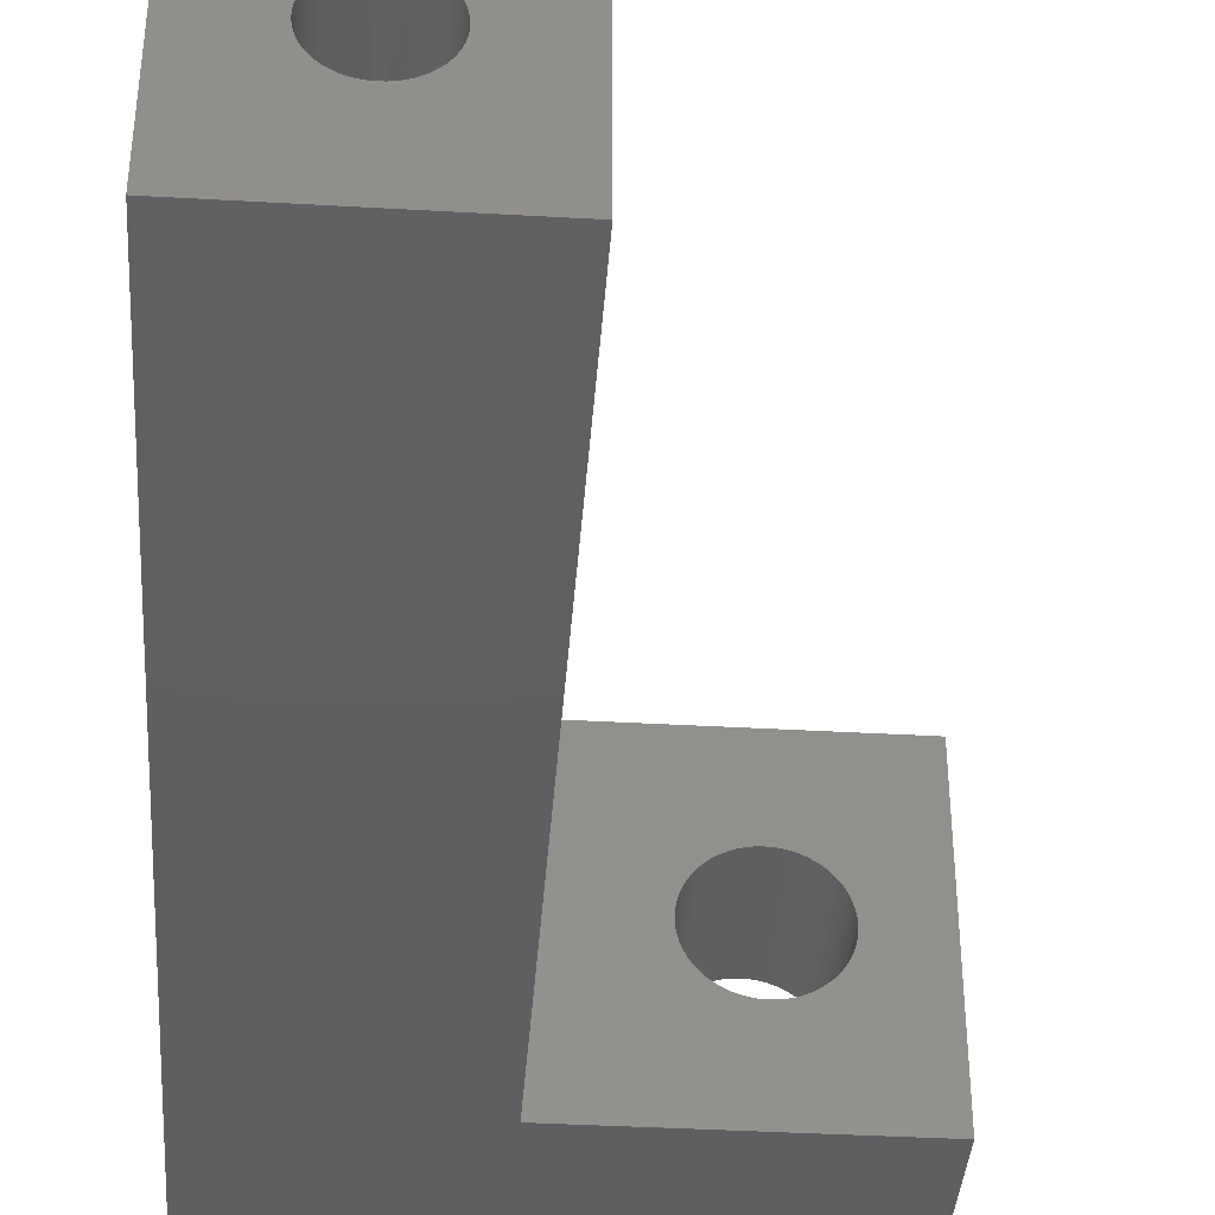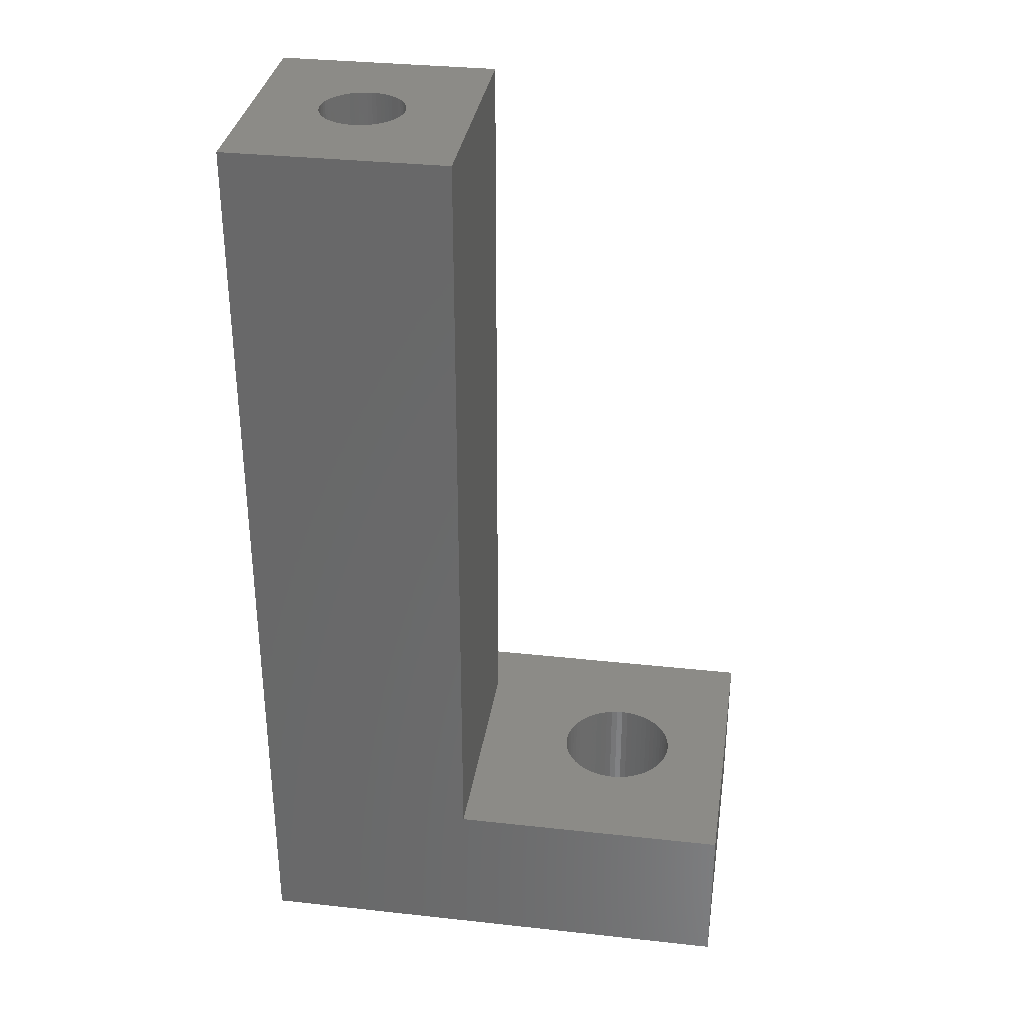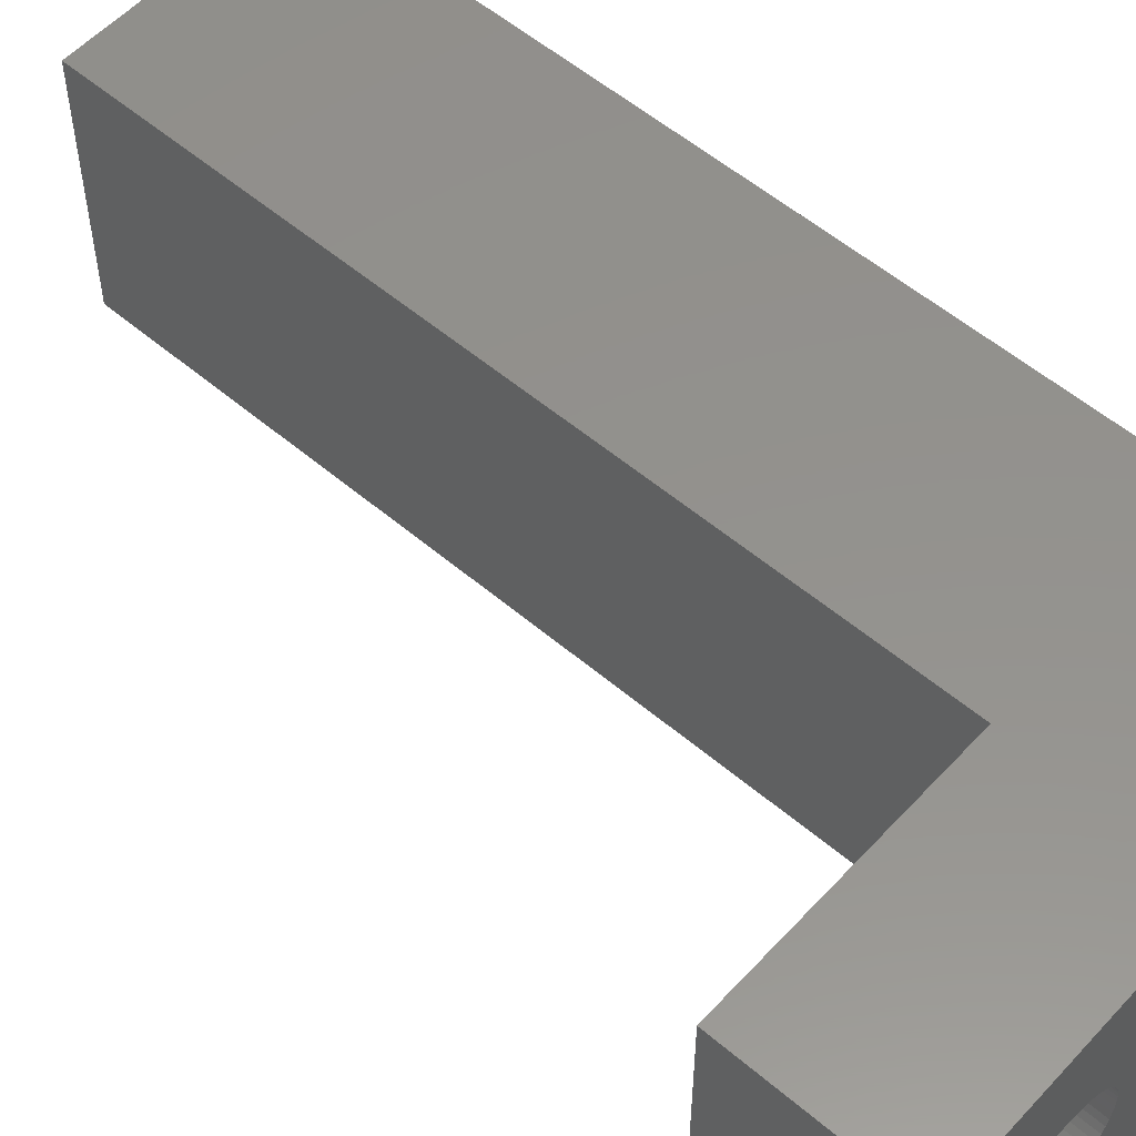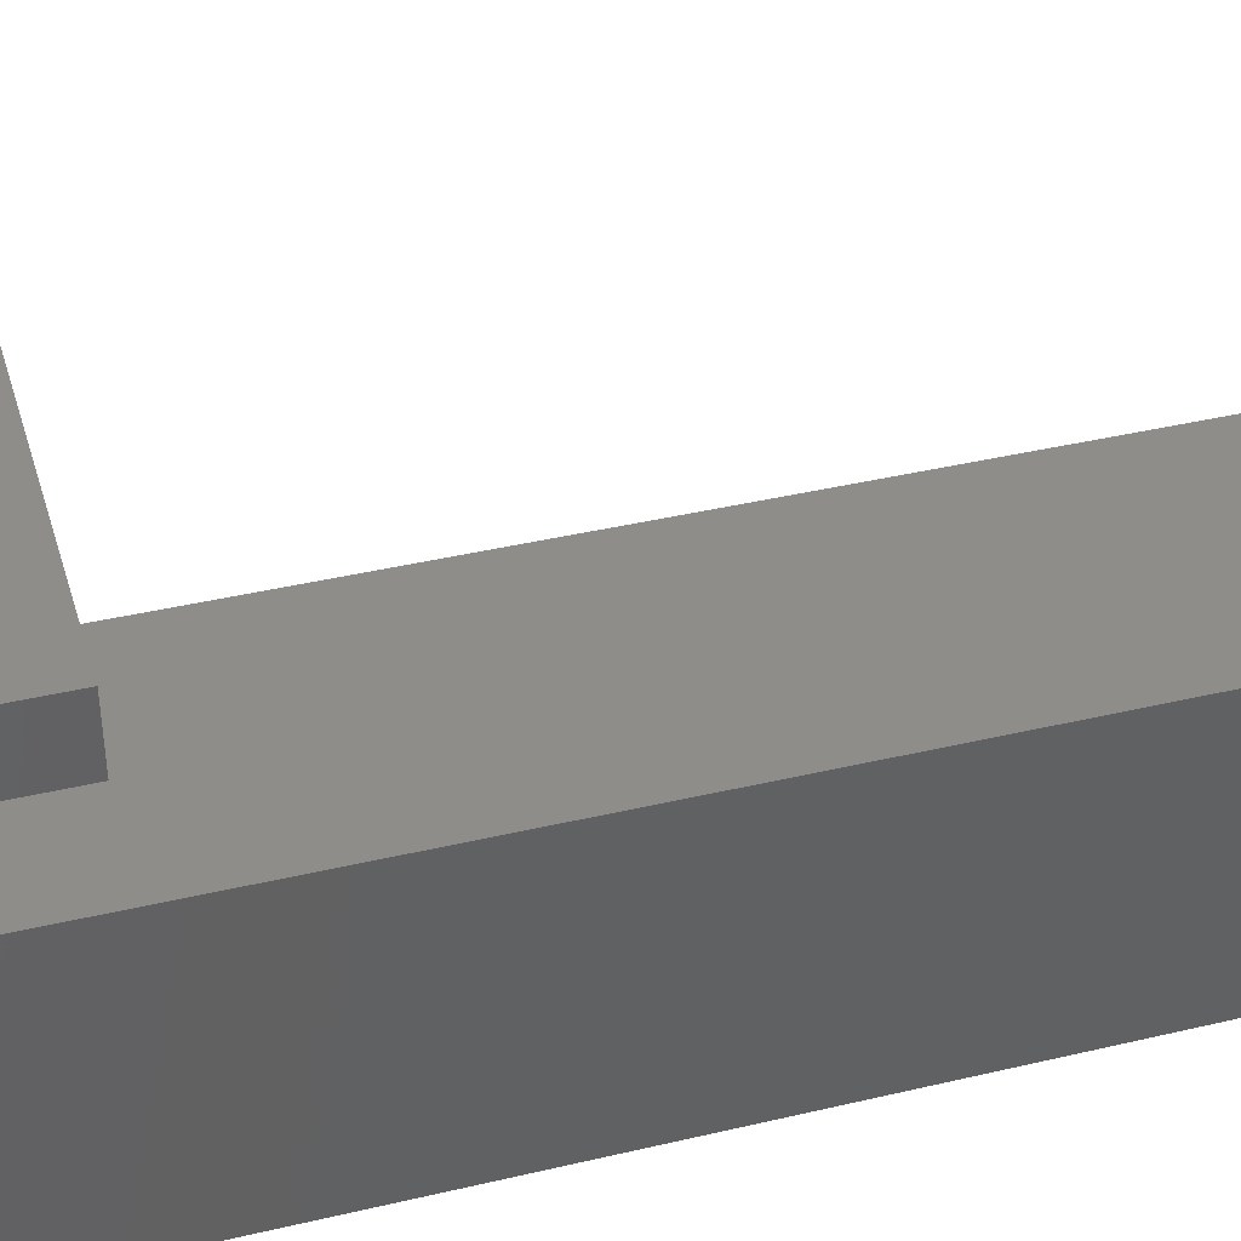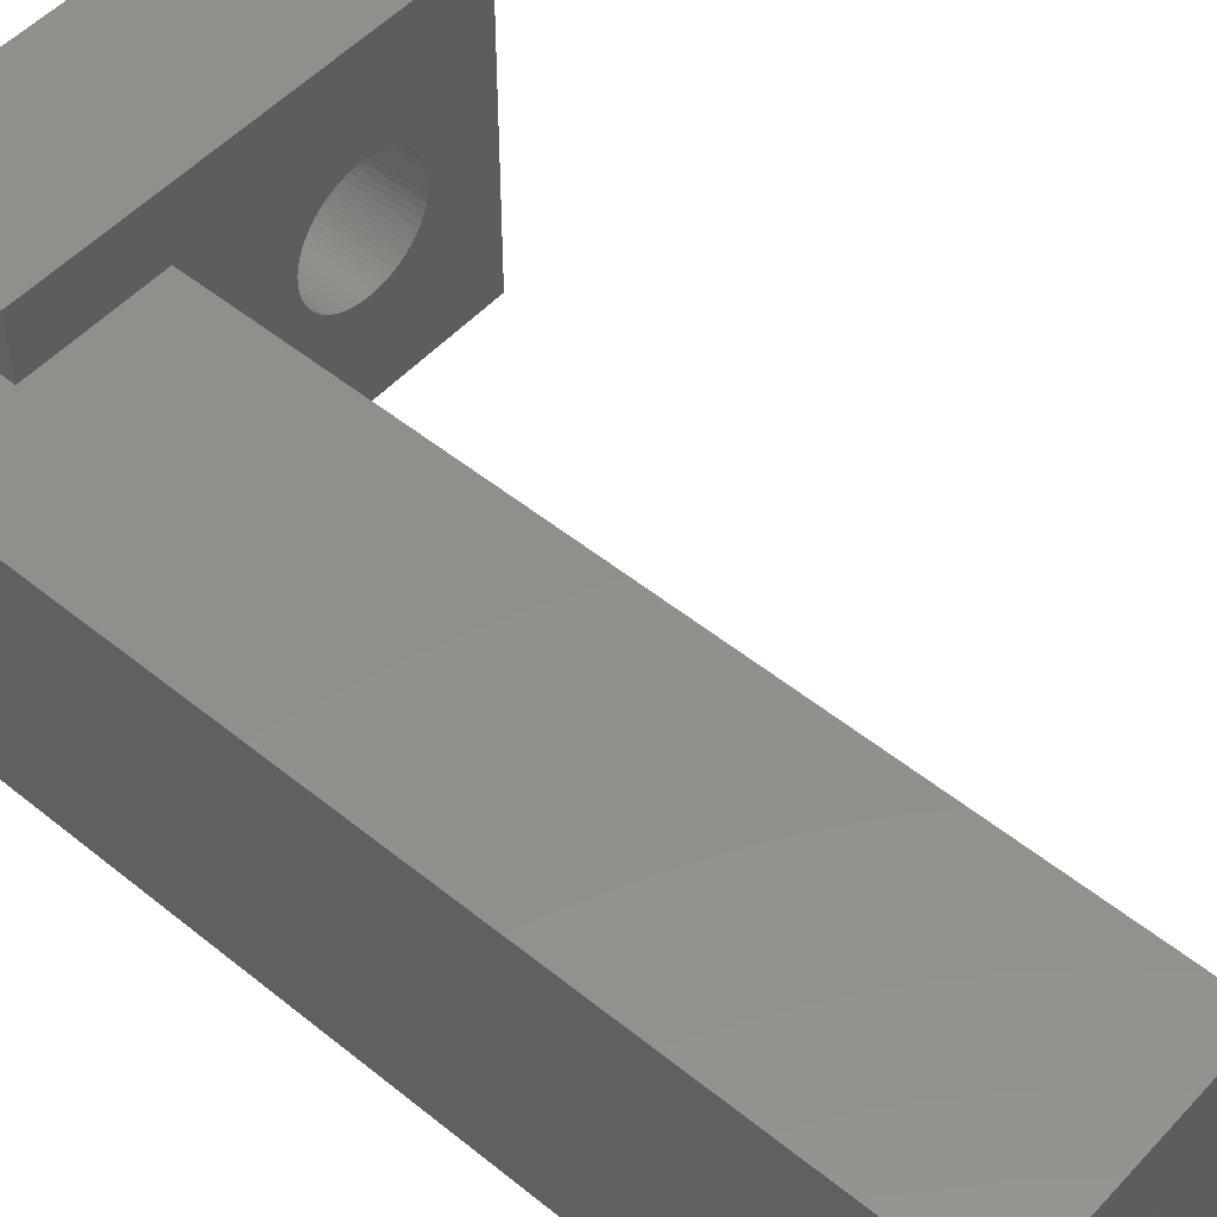
<metadata>
{"format":"stl","ext":"stl","renderer":"f3d","projection":"perspective","resolution":1024,"background":"white","views":[{"elev":-39.1,"azim":175.9,"up":"+Z"},{"elev":33.0,"azim":-171.4,"up":"+Y"},{"elev":55.3,"azim":-48.2,"up":"+Z"},{"elev":39.8,"azim":73.7,"up":"+Z"},{"elev":51.8,"azim":131.2,"up":"+Z"}]}
</metadata>
<code>
# stl→obj: 256 verts, 516 faces
v -2 45 26
v -2 50 36
v -2 50 26
v -2 45 36
v 11 45 36
v 11 50 36
v 11 50 34
v 11 45 34
v 14 45 26
v 7 50 26
v 14 75 26
v 7 75 26
v 10.36 45 31.34
v 10.5 45 31.35
v 3.807 45 31.59
v 10.22 45 31.32
v 10.08 45 31.28
v 9.951 45 31.23
v 9.267 45 30.55
v 3.858 45 31.39
v 3.89 45 31.2
v 9.825 45 31.17
v 9.706 45 31.09
v 9.597 45 31
v 9.216 45 30.42
v 3.9 45 31
v 9.497 45 30.9
v 9.18 45 30.28
v 3.89 45 30.8
v 9.408 45 30.79
v 9.331 45 30.68
v 9.157 45 30.14
v 3.858 45 30.61
v 9.15 45 30
v 3.807 45 30.41
v 9.18 45 29.72
v 3.736 45 30.23
v 9.216 45 29.58
v 3.645 45 30.05
v 9.267 45 29.45
v 3.537 45 29.88
v 9.157 45 29.86
v 9.331 45 29.32
v 3.412 45 29.73
v 9.408 45 29.21
v 3.271 45 29.59
v 9.497 45 29.1
v 3.117 45 29.46
v 9.597 45 29
v 2.95 45 29.35
v 9.706 45 28.91
v 2.773 45 29.26
v 9.825 45 28.83
v 2.587 45 29.19
v 2.395 45 29.14
v 2.199 45 29.11
v 2 45 29.1
v 2.587 45 32.81
v 2.395 45 32.86
v 2.199 45 32.89
v 2 45 32.9
v 1.801 45 32.89
v 1.605 45 32.86
v 1.413 45 32.81
v 1.227 45 32.74
v 1.05 45 32.65
v 0.8832 45 32.54
v 0.7287 45 32.41
v 0.588 45 32.27
v 0.4629 45 32.12
v 0.3546 45 31.95
v 0.2643 45 31.77
v 0.193 45 31.59
v 0.1415 45 31.39
v 0.1104 45 31.2
v 0.1 45 31
v 0.1104 45 30.8
v 0.1415 45 30.61
v 0.193 45 30.41
v 9.951 45 28.77
v 10.08 45 28.72
v 1.801 45 29.11
v 10.22 45 28.68
v 10.36 45 28.66
v 1.605 45 29.14
v 1.413 45 29.19
v 1.227 45 29.26
v 1.05 45 29.35
v 0.8832 45 29.46
v 0.7287 45 29.59
v 0.588 45 29.73
v 0.4629 45 29.88
v 0.3546 45 30.05
v 0.2643 45 30.23
v 2.773 45 32.74
v 2.95 45 32.65
v 3.117 45 32.54
v 3.271 45 32.41
v 3.412 45 32.27
v 3.537 45 32.12
v 3.645 45 31.95
v 3.736 45 31.77
v 10.64 45 31.34
v 10.78 45 31.32
v 10.92 45 31.28
v 11.05 45 31.23
v 11.18 45 31.17
v 11.29 45 31.09
v 14 45 34
v 11.4 45 31
v 11.5 45 30.9
v 11.59 45 30.79
v 11.67 45 30.68
v 11.73 45 30.55
v 11.78 45 30.42
v 11.82 45 30.28
v 11.84 45 30.14
v 11.85 45 30
v 11.84 45 29.86
v 11.82 45 29.72
v 11.78 45 29.58
v 11.73 45 29.45
v 10.5 45 28.65
v 10.64 45 28.66
v 11.67 45 29.32
v 11.59 45 29.21
v 11.5 45 29.1
v 11.4 45 29
v 11.29 45 28.91
v 11.18 45 28.83
v 11.05 45 28.77
v 10.92 45 28.72
v 10.78 45 28.68
v 2.199 50 32.89
v 2 50 32.9
v 2.395 50 32.86
v 7 50 34
v 2.587 50 32.81
v 2.773 50 32.74
v 2.95 50 32.65
v 3.117 50 32.54
v 3.271 50 32.41
v 3.412 50 32.27
v 3.537 50 32.12
v 3.645 50 31.95
v 3.736 50 31.77
v 3.807 50 31.59
v 3.858 50 31.39
v 3.89 50 31.2
v 3.9 50 31
v 3.89 50 30.8
v 3.858 50 30.61
v 3.807 50 30.41
v 3.736 50 30.23
v 3.645 50 30.05
v 3.537 50 29.88
v 2.199 50 29.11
v 2.395 50 29.14
v 2.587 50 29.19
v 2.773 50 29.26
v 2.95 50 29.35
v 3.117 50 29.46
v 3.271 50 29.59
v 3.412 50 29.73
v 1.801 50 32.89
v 1.605 50 32.86
v 1.413 50 32.81
v 1.227 50 32.74
v 1.05 50 32.65
v 0.8832 50 32.54
v 0.7287 50 32.41
v 0.588 50 32.27
v 0.4629 50 32.12
v 0.3546 50 31.95
v 0.2643 50 31.77
v 0.193 50 31.59
v 0.1415 50 31.39
v 0.1104 50 31.2
v 0.1 50 31
v 0.1104 50 30.8
v 0.1415 50 30.61
v 0.193 50 30.41
v 0.2643 50 30.23
v 2 50 29.1
v 1.801 50 29.11
v 1.605 50 29.14
v 1.413 50 29.19
v 1.227 50 29.26
v 0.3546 50 30.05
v 0.4629 50 29.88
v 0.588 50 29.73
v 0.7287 50 29.59
v 0.8832 50 29.46
v 1.05 50 29.35
v 7 75 34
v 14 75 34
v 10.5 75 31.35
v 10.64 75 31.34
v 10.78 75 31.32
v 10.92 75 31.28
v 11.05 75 31.23
v 11.18 75 31.17
v 11.29 75 31.09
v 11.4 75 31
v 11.5 75 30.9
v 11.59 75 30.79
v 11.67 75 30.68
v 11.73 75 30.55
v 11.78 75 30.42
v 11.82 75 30.28
v 11.84 75 30.14
v 11.85 75 30
v 11.84 75 29.86
v 11.82 75 29.72
v 11.78 75 29.58
v 10.64 75 28.66
v 10.5 75 28.65
v 10.78 75 28.68
v 10.92 75 28.72
v 11.05 75 28.77
v 11.18 75 28.83
v 11.29 75 28.91
v 11.4 75 29
v 11.5 75 29.1
v 11.59 75 29.21
v 11.67 75 29.32
v 11.73 75 29.45
v 10.36 75 31.34
v 10.22 75 31.32
v 10.08 75 31.28
v 9.951 75 31.23
v 9.825 75 31.17
v 9.706 75 31.09
v 9.597 75 31
v 9.497 75 30.9
v 9.408 75 30.79
v 9.331 75 30.68
v 9.267 75 30.55
v 9.216 75 30.42
v 9.18 75 30.28
v 9.157 75 30.14
v 9.15 75 30
v 9.157 75 29.86
v 9.18 75 29.72
v 9.216 75 29.58
v 9.267 75 29.45
v 10.36 75 28.66
v 10.22 75 28.68
v 10.08 75 28.72
v 9.951 75 28.77
v 9.825 75 28.83
v 9.331 75 29.32
v 9.408 75 29.21
v 9.497 75 29.1
v 9.597 75 29
v 9.706 75 28.91
f 1 2 3
f 2 1 4
f 2 5 6
f 5 2 4
f 5 7 6
f 7 5 8
f 9 10 11
f 1 10 9
f 10 1 3
f 11 10 12
f 8 13 14
f 15 16 13
f 15 17 16
f 15 18 17
f 19 20 21
f 15 22 18
f 15 23 22
f 15 24 23
f 25 21 26
f 15 27 24
f 28 26 29
f 15 30 27
f 15 31 30
f 32 29 33
f 20 19 31
f 21 25 19
f 34 33 35
f 26 28 25
f 36 35 37
f 29 32 28
f 38 37 39
f 33 34 32
f 40 39 41
f 35 42 34
f 43 41 44
f 35 36 42
f 45 44 46
f 37 38 36
f 47 46 48
f 39 40 38
f 49 48 50
f 41 43 40
f 51 50 52
f 44 45 43
f 53 52 54
f 1 54 55
f 1 55 56
f 1 56 57
f 46 47 45
f 58 5 4
f 59 4 60
f 60 4 61
f 4 62 61
f 4 63 62
f 4 64 63
f 4 65 64
f 4 66 65
f 4 67 66
f 4 68 67
f 4 69 68
f 4 70 69
f 4 71 70
f 4 72 71
f 4 73 72
f 4 74 73
f 4 75 74
f 4 76 75
f 1 76 4
f 76 1 77
f 77 1 78
f 78 1 79
f 48 49 47
f 50 51 49
f 52 53 51
f 54 80 53
f 54 1 80
f 9 80 1
f 80 9 81
f 1 57 82
f 83 9 84
f 81 9 83
f 85 1 82
f 86 1 85
f 87 1 86
f 88 1 87
f 89 1 88
f 90 1 89
f 91 1 90
f 92 1 91
f 93 1 92
f 94 1 93
f 79 1 94
f 58 4 59
f 95 5 58
f 96 5 95
f 97 5 96
f 98 5 97
f 99 5 98
f 5 99 8
f 100 8 99
f 101 8 100
f 102 8 101
f 13 8 102
f 13 102 15
f 31 15 20
f 103 8 14
f 104 8 103
f 105 8 104
f 106 8 105
f 107 8 106
f 108 8 107
f 8 108 109
f 110 109 108
f 111 109 110
f 112 109 111
f 113 109 112
f 114 109 113
f 115 109 114
f 116 109 115
f 117 109 116
f 118 109 117
f 9 118 119
f 9 119 120
f 9 120 121
f 9 121 122
f 84 9 123
f 123 9 124
f 118 9 109
f 125 9 122
f 126 9 125
f 127 9 126
f 128 9 127
f 129 9 128
f 130 9 129
f 131 9 130
f 132 9 131
f 133 9 132
f 124 9 133
f 2 134 135
f 2 136 134
f 137 138 136
f 137 139 138
f 137 140 139
f 137 141 140
f 137 142 141
f 137 143 142
f 137 144 143
f 137 145 144
f 137 146 145
f 137 147 146
f 137 148 147
f 137 149 148
f 137 150 149
f 137 151 150
f 137 152 151
f 10 152 137
f 152 10 153
f 153 10 154
f 154 10 155
f 155 10 156
f 3 157 10
f 158 10 157
f 159 10 158
f 160 10 159
f 161 10 160
f 162 10 161
f 163 10 162
f 164 10 163
f 156 10 164
f 137 6 7
f 6 137 2
f 136 2 137
f 165 2 135
f 166 2 165
f 167 2 166
f 168 2 167
f 169 2 168
f 170 2 169
f 171 2 170
f 172 2 171
f 173 2 172
f 174 2 173
f 175 2 174
f 176 2 175
f 177 2 176
f 178 2 177
f 179 2 178
f 3 179 180
f 3 180 181
f 3 181 182
f 3 182 183
f 157 3 184
f 184 3 185
f 185 3 186
f 186 3 187
f 187 3 188
f 179 3 2
f 189 3 183
f 190 3 189
f 191 3 190
f 192 3 191
f 193 3 192
f 194 3 193
f 188 3 194
f 10 195 12
f 195 10 137
f 196 7 109
f 195 7 196
f 7 195 137
f 109 7 8
f 109 11 196
f 11 109 9
f 196 197 195
f 196 198 197
f 196 199 198
f 196 200 199
f 196 201 200
f 196 202 201
f 196 203 202
f 196 204 203
f 196 205 204
f 196 206 205
f 196 207 206
f 196 208 207
f 196 209 208
f 196 210 209
f 196 211 210
f 196 212 211
f 11 212 196
f 212 11 213
f 213 11 214
f 214 11 215
f 216 11 217
f 218 11 216
f 219 11 218
f 220 11 219
f 221 11 220
f 222 11 221
f 223 11 222
f 224 11 223
f 225 11 224
f 226 11 225
f 227 11 226
f 215 11 227
f 228 195 197
f 229 195 228
f 230 195 229
f 231 195 230
f 232 195 231
f 233 195 232
f 234 195 233
f 235 195 234
f 236 195 235
f 237 195 236
f 238 195 237
f 239 195 238
f 240 195 239
f 241 195 240
f 242 195 241
f 12 242 243
f 12 243 244
f 12 244 245
f 12 245 246
f 12 217 11
f 217 12 247
f 247 12 248
f 248 12 249
f 249 12 250
f 250 12 251
f 242 12 195
f 252 12 246
f 253 12 252
f 254 12 253
f 255 12 254
f 256 12 255
f 251 12 256
f 118 211 212
f 211 118 117
f 117 210 211
f 210 117 116
f 13 197 14
f 197 13 228
f 111 204 205
f 204 111 110
f 18 230 17
f 230 18 231
f 115 208 209
f 208 115 114
f 107 203 108
f 203 107 202
f 19 239 238
f 239 19 25
f 27 236 235
f 236 27 30
f 17 229 16
f 229 17 230
f 216 133 218
f 133 216 124
f 116 209 210
f 209 116 115
f 113 206 207
f 206 113 112
f 114 207 208
f 207 114 113
f 103 199 104
f 199 103 198
f 104 200 105
f 200 104 199
f 108 204 110
f 204 108 203
f 28 241 240
f 241 28 32
f 30 237 236
f 237 30 31
f 25 240 239
f 240 25 28
f 23 232 22
f 232 23 233
f 22 231 18
f 231 22 232
f 16 228 13
f 228 16 229
f 119 212 213
f 212 119 118
f 220 130 221
f 130 220 131
f 40 252 246
f 252 40 43
f 38 246 245
f 246 38 40
f 45 254 253
f 254 45 47
f 217 124 216
f 124 217 123
f 112 205 206
f 205 112 111
f 14 198 103
f 198 14 197
f 106 202 107
f 202 106 201
f 105 201 106
f 201 105 200
f 31 238 237
f 238 31 19
f 32 242 241
f 242 32 34
f 34 243 242
f 243 34 42
f 24 233 23
f 233 24 234
f 24 235 234
f 235 24 27
f 125 227 226
f 227 125 122
f 223 127 224
f 127 223 128
f 249 83 248
f 83 249 81
f 255 51 256
f 51 255 49
f 43 253 252
f 253 43 45
f 254 49 255
f 49 254 47
f 36 245 244
f 245 36 38
f 42 244 243
f 244 42 36
f 218 132 219
f 132 218 133
f 219 131 220
f 131 219 132
f 121 214 215
f 214 121 120
f 120 213 214
f 213 120 119
f 222 128 223
f 128 222 129
f 221 129 222
f 129 221 130
f 122 215 227
f 215 122 121
f 127 225 224
f 225 127 126
f 126 226 225
f 226 126 125
f 248 84 247
f 84 248 83
f 247 123 217
f 123 247 84
f 256 53 251
f 53 256 51
f 251 80 250
f 80 251 53
f 250 81 249
f 81 250 80
f 26 149 150
f 149 26 21
f 21 148 149
f 148 21 20
f 62 135 61
f 135 62 165
f 97 142 98
f 142 97 141
f 69 173 172
f 173 69 70
f 66 168 65
f 168 66 169
f 157 55 158
f 55 157 56
f 102 145 146
f 145 102 101
f 58 139 95
f 139 58 138
f 72 176 175
f 176 72 73
f 71 175 174
f 175 71 72
f 64 166 63
f 166 64 167
f 44 156 164
f 156 44 41
f 35 152 153
f 152 35 33
f 188 86 187
f 86 188 87
f 192 89 193
f 89 192 90
f 20 147 148
f 147 20 15
f 15 146 147
f 146 15 102
f 100 143 144
f 143 100 99
f 60 136 59
f 136 60 134
f 74 178 177
f 178 74 75
f 68 170 67
f 170 68 171
f 63 165 62
f 165 63 166
f 159 52 160
f 52 159 54
f 46 164 163
f 164 46 44
f 37 153 154
f 153 37 35
f 41 155 156
f 155 41 39
f 39 154 155
f 154 39 37
f 193 88 194
f 88 193 89
f 194 87 188
f 87 194 88
f 187 85 186
f 85 187 86
f 93 190 189
f 190 93 92
f 79 183 182
f 183 79 94
f 77 181 180
f 181 77 78
f 99 142 143
f 142 99 98
f 101 144 145
f 144 101 100
f 59 138 58
f 138 59 136
f 61 134 60
f 134 61 135
f 96 141 97
f 141 96 140
f 95 140 96
f 140 95 139
f 70 174 173
f 174 70 71
f 73 177 176
f 177 73 74
f 75 179 178
f 179 75 76
f 76 180 179
f 180 76 77
f 68 172 171
f 172 68 69
f 67 169 66
f 169 67 170
f 65 167 64
f 167 65 168
f 158 54 159
f 54 158 55
f 160 50 161
f 50 160 52
f 161 48 162
f 48 161 50
f 162 46 163
f 46 162 48
f 33 151 152
f 151 33 29
f 29 150 151
f 150 29 26
f 186 82 185
f 82 186 85
f 185 57 184
f 57 185 82
f 184 56 157
f 56 184 57
f 91 192 191
f 192 91 90
f 92 191 190
f 191 92 91
f 94 189 183
f 189 94 93
f 78 182 181
f 182 78 79

</code>
